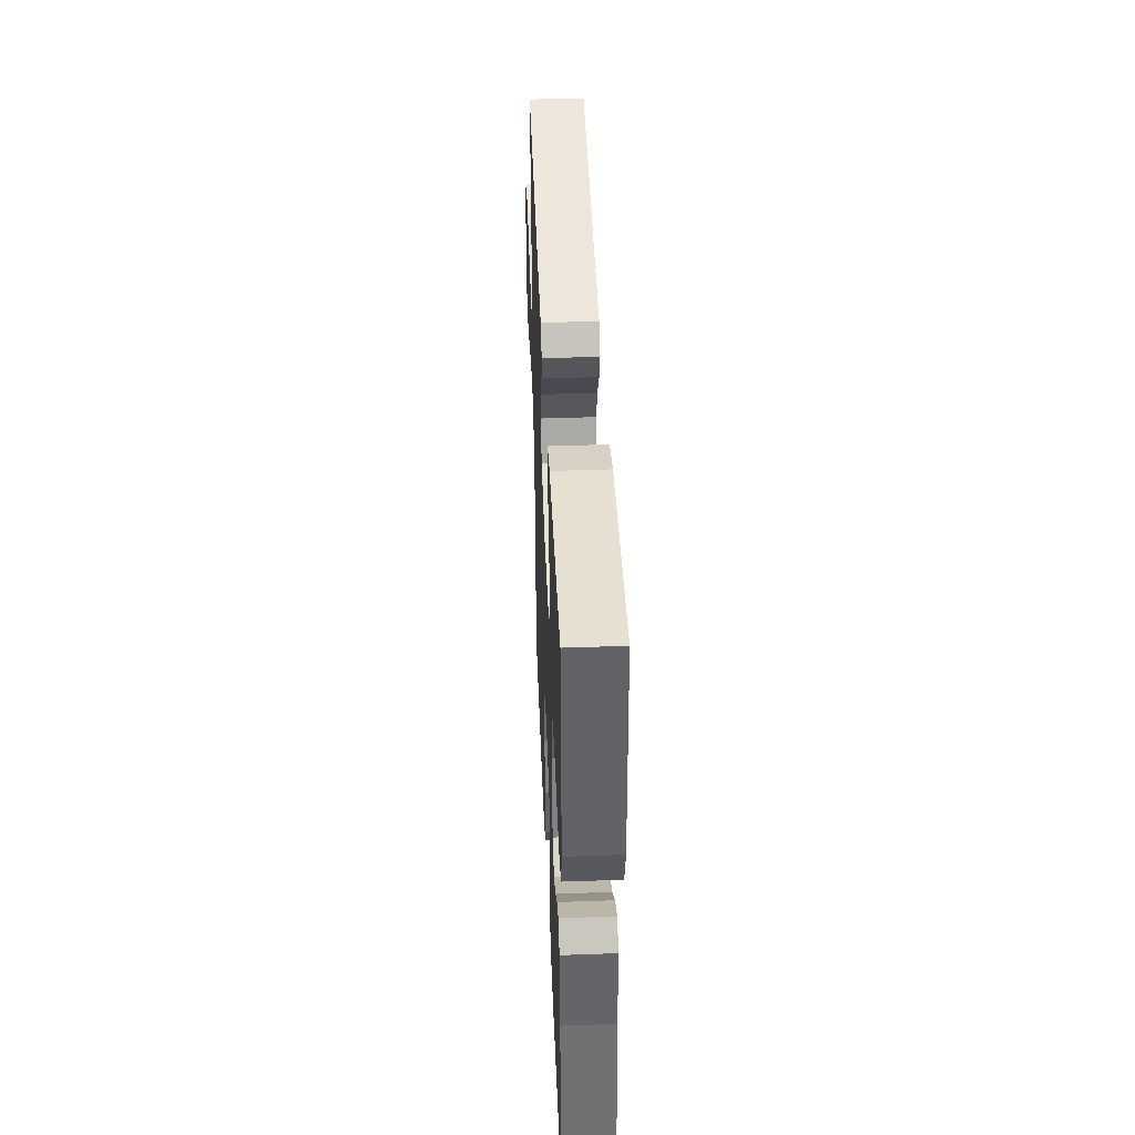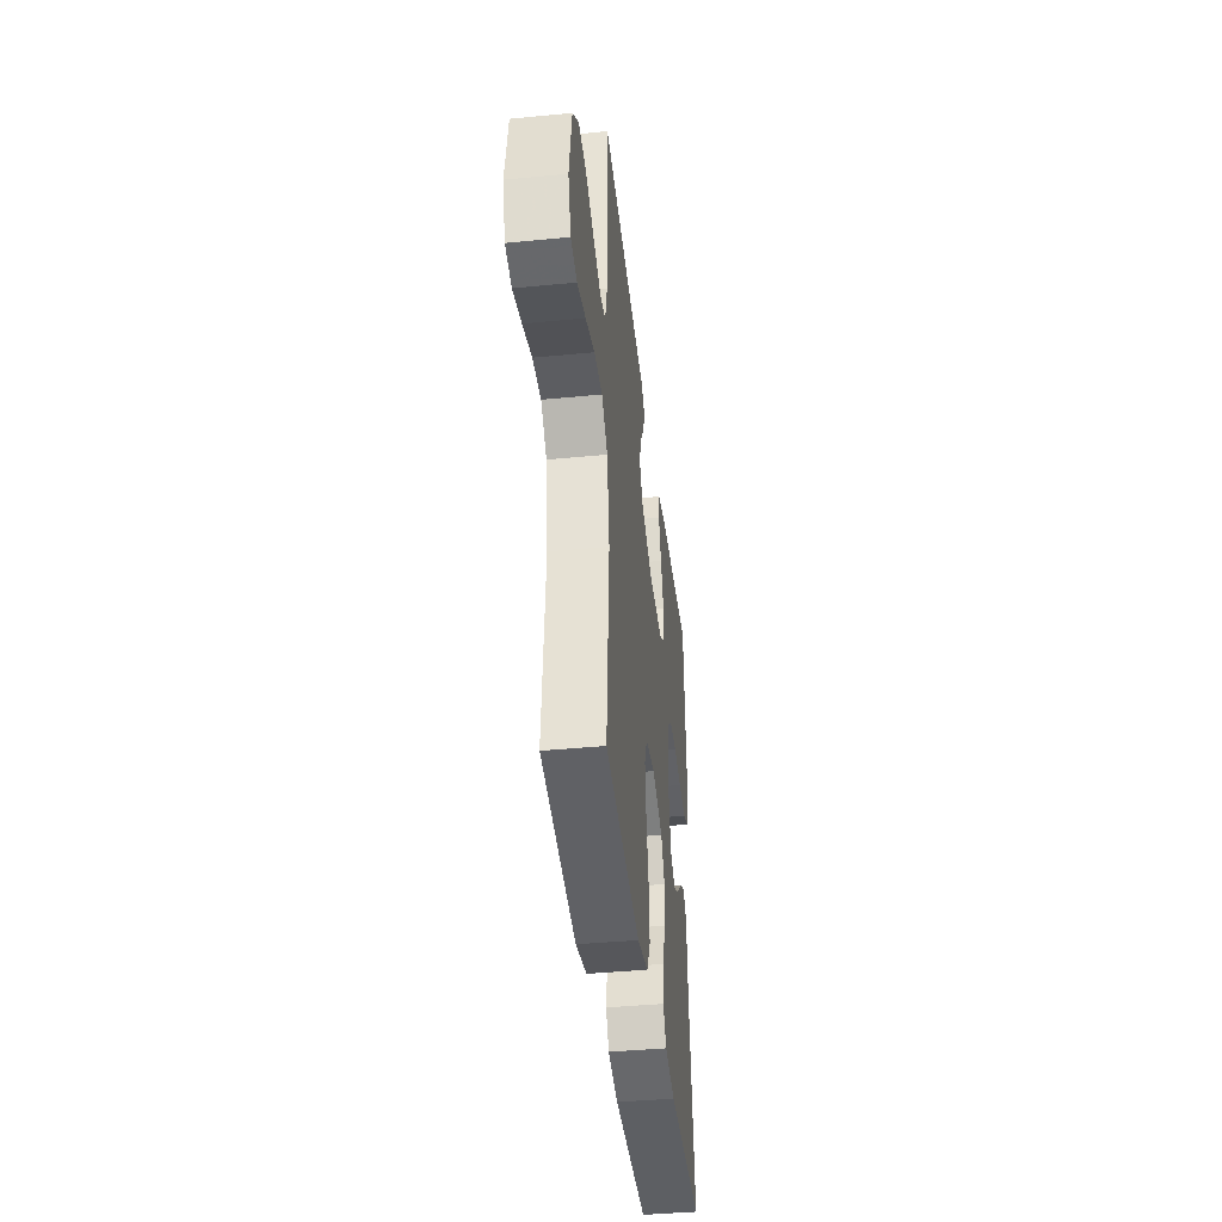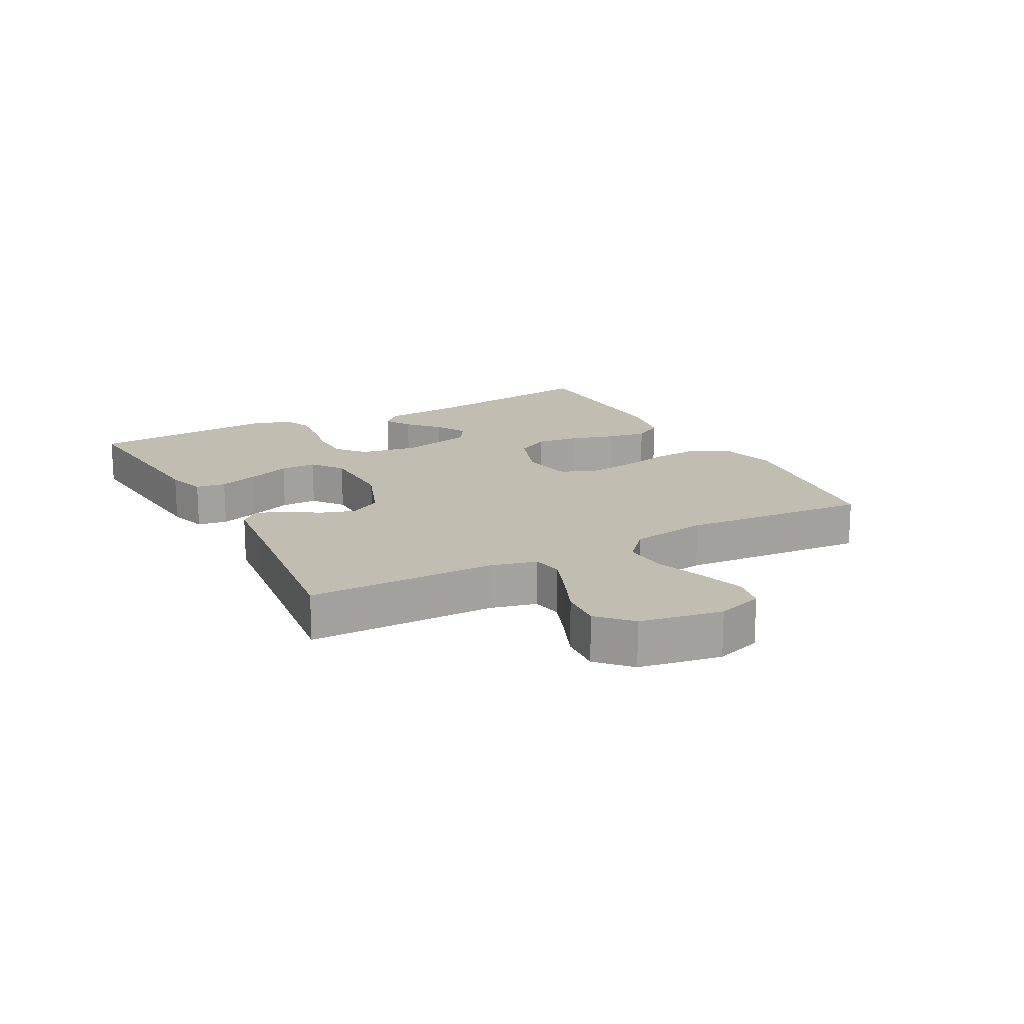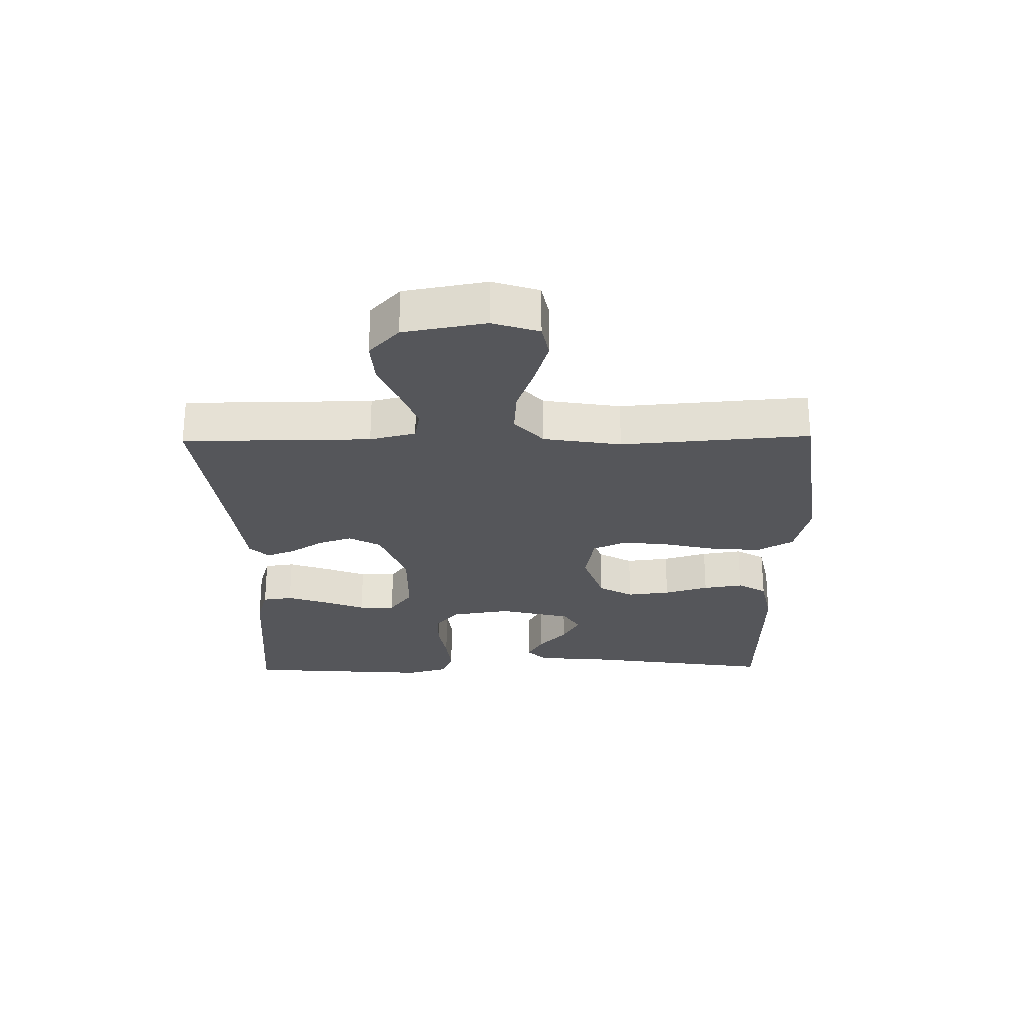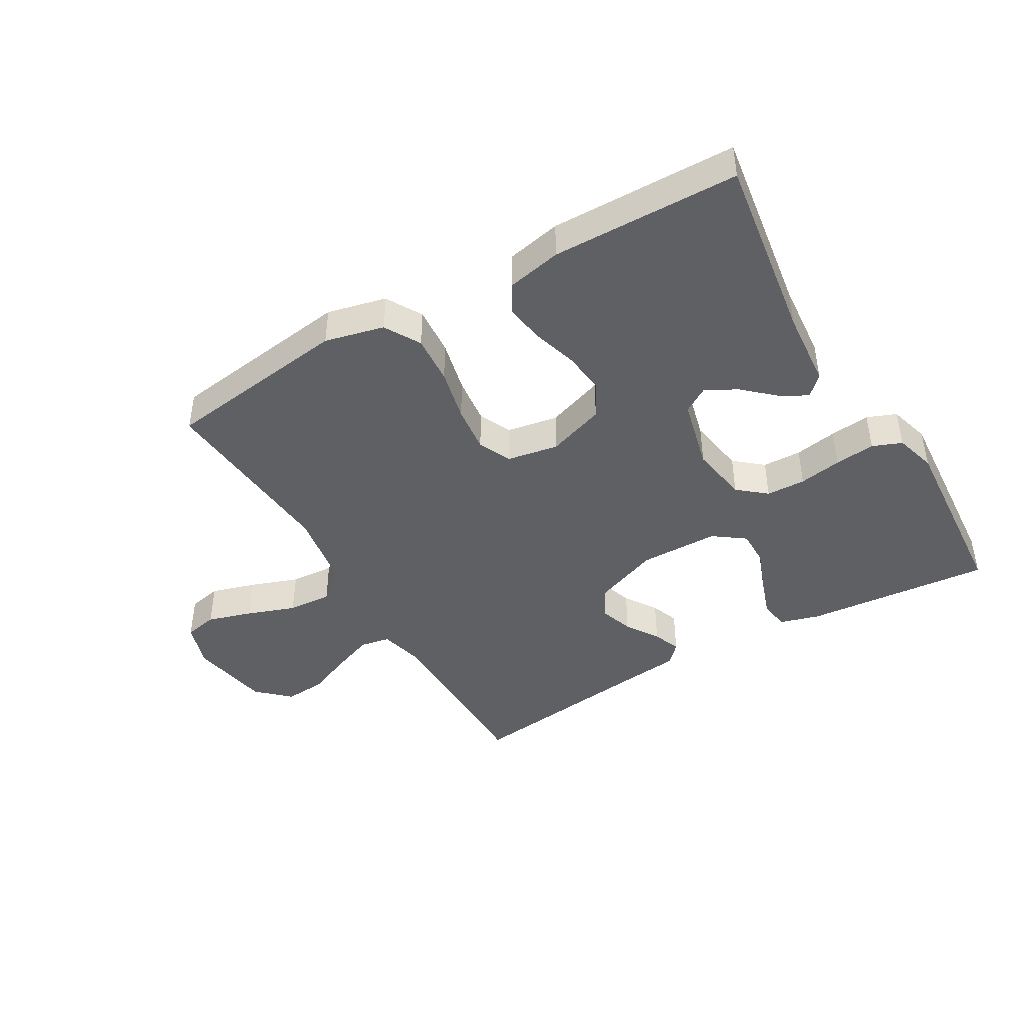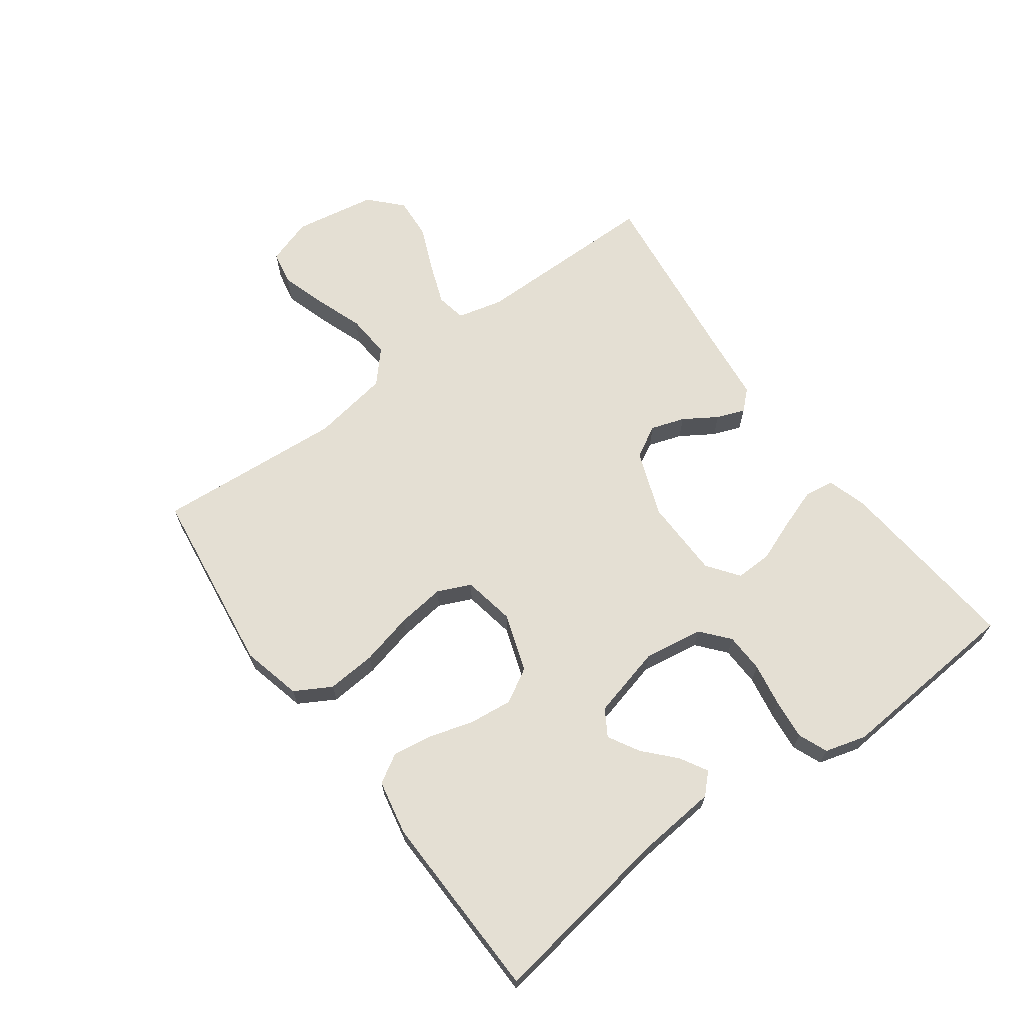
<metadata>
{"format":"obj","ext":"obj","renderer":"f3d","projection":"perspective","resolution":1024,"background":"white","views":[{"elev":43.6,"azim":-92.4,"up":"+Z"},{"elev":-41.0,"azim":96.7,"up":"+Z"},{"elev":16.8,"azim":61.8,"up":"+Y"},{"elev":-26.1,"azim":91.0,"up":"+Y"},{"elev":-43.6,"azim":-149.6,"up":"+Y"},{"elev":66.7,"azim":-126.4,"up":"+Y"}]}
</metadata>
<code>
v -0.5 0.07 0.5
v -0.2 0.07 0.473
v -0.136 0.07 0.454
v -0.129 0.07 0.406
v -0.151 0.07 0.342
v -0.177 0.07 0.274
v -0.178 0.07 0.216
v -0.128 0.07 0.179
v 0 0.07 0.177
v 0.105 0.07 0.217
v 0.133 0.07 0.268
v 0.115 0.07 0.322
v 0.081 0.07 0.375
v 0.064 0.07 0.42
v 0.093 0.07 0.451
v 0.2 0.07 0.463
v 0.5 0.07 0.5
v 0.501 0.07 0.2
v 0.519 0.07 0.127
v 0.567 0.07 0.118
v 0.633 0.07 0.143
v 0.706 0.07 0.174
v 0.773 0.07 0.179
v 0.824 0.07 0.131
v 0.847 0.07 0
v 0.823 0.07 -0.074
v 0.769 0.07 -0.085
v 0.697 0.07 -0.063
v 0.619 0.07 -0.035
v 0.548 0.07 -0.03
v 0.497 0.07 -0.076
v 0.477 0.07 -0.2
v 0.5 0.07 -0.5
v 0.2 0.07 -0.54
v 0.105 0.07 -0.517
v 0.072 0.07 -0.459
v 0.078 0.07 -0.38
v 0.098 0.07 -0.295
v 0.107 0.07 -0.219
v 0.083 0.07 -0.166
v 0 0.07 -0.151
v -0.093 0.07 -0.183
v -0.124 0.07 -0.238
v -0.116 0.07 -0.307
v -0.095 0.07 -0.378
v -0.085 0.07 -0.442
v -0.112 0.07 -0.488
v -0.2 0.07 -0.506
v -0.5 0.07 -0.5
v -0.455 0.07 -0.2
v -0.444 0.07 -0.075
v -0.413 0.07 -0.044
v -0.369 0.07 -0.069
v -0.32 0.07 -0.114
v -0.27 0.07 -0.142
v -0.228 0.07 -0.116
v -0.199 0.07 0
v -0.214 0.07 0.094
v -0.259 0.07 0.132
v -0.322 0.07 0.134
v -0.391 0.07 0.122
v -0.456 0.07 0.115
v -0.503 0.07 0.134
v -0.522 0.07 0.2
v -0.5 0 0.5
v -0.2 0 0.473
v -0.136 0 0.454
v -0.129 0 0.406
v -0.151 0 0.342
v -0.177 0 0.274
v -0.178 0 0.216
v -0.128 0 0.179
v 0 0 0.177
v 0.105 0 0.217
v 0.133 0 0.268
v 0.115 0 0.322
v 0.081 0 0.375
v 0.064 0 0.42
v 0.093 0 0.451
v 0.2 0 0.463
v 0.5 0 0.5
v 0.501 0 0.2
v 0.519 0 0.127
v 0.567 0 0.118
v 0.633 0 0.143
v 0.706 0 0.174
v 0.773 0 0.179
v 0.824 0 0.131
v 0.847 0 0
v 0.823 0 -0.074
v 0.769 0 -0.085
v 0.697 0 -0.063
v 0.619 0 -0.035
v 0.548 0 -0.03
v 0.497 0 -0.076
v 0.477 0 -0.2
v 0.5 0 -0.5
v 0.2 0 -0.54
v 0.105 0 -0.517
v 0.072 0 -0.459
v 0.078 0 -0.38
v 0.098 0 -0.295
v 0.107 0 -0.219
v 0.083 0 -0.166
v 0 0 -0.151
v -0.093 0 -0.183
v -0.124 0 -0.238
v -0.116 0 -0.307
v -0.095 0 -0.378
v -0.085 0 -0.442
v -0.112 0 -0.488
v -0.2 0 -0.506
v -0.5 0 -0.5
v -0.455 0 -0.2
v -0.444 0 -0.075
v -0.413 0 -0.044
v -0.369 0 -0.069
v -0.32 0 -0.114
v -0.27 0 -0.142
v -0.228 0 -0.116
v -0.199 0 0
v -0.214 0 0.094
v -0.259 0 0.132
v -0.322 0 0.134
v -0.391 0 0.122
v -0.456 0 0.115
v -0.503 0 0.134
v -0.522 0 0.2
f 4 5 6
f 3 4 6
f 2 3 6
f 1 2 6
f 64 1 6
f 63 64 6
f 62 63 6
f 61 62 6
f 60 61 6
f 59 60 6 7
f 58 59 7 8
f 57 58 8 9
f 56 57 9 10
f 52 53 54
f 51 52 54
f 50 51 54
f 50 54 55
f 49 50 55
f 48 49 55
f 47 48 55
f 46 47 55
f 45 46 55
f 44 45 55
f 43 44 55 56
f 36 37 38
f 35 36 38
f 34 35 38
f 33 34 38
f 32 33 38
f 31 32 38 39
f 30 31 39 40
f 27 28 29
f 26 27 29
f 25 26 29
f 24 25 29
f 23 24 29
f 22 23 29
f 21 22 29
f 20 21 29 30
f 30 40 41
f 20 30 41
f 19 20 41
f 16 17 18
f 16 18 19
f 15 16 19
f 14 15 19
f 13 14 19
f 12 13 19
f 42 43 56 10
f 42 10 11
f 41 42 11
f 19 41 11
f 11 12 19
f 70 69 68
f 70 68 67
f 70 67 66
f 70 66 65
f 70 65 128
f 70 128 127
f 70 127 126
f 70 126 125
f 70 125 124
f 71 70 124 123
f 72 71 123 122
f 73 72 122 121
f 74 73 121 120
f 118 117 116
f 118 116 115
f 118 115 114
f 119 118 114
f 119 114 113
f 119 113 112
f 119 112 111
f 119 111 110
f 119 110 109
f 119 109 108
f 120 119 108 107
f 102 101 100
f 102 100 99
f 102 99 98
f 102 98 97
f 102 97 96
f 103 102 96 95
f 104 103 95 94
f 93 92 91
f 93 91 90
f 93 90 89
f 93 89 88
f 93 88 87
f 93 87 86
f 93 86 85
f 94 93 85 84
f 105 104 94
f 105 94 84
f 105 84 83
f 82 81 80
f 83 82 80
f 83 80 79
f 83 79 78
f 83 78 77
f 83 77 76
f 74 120 107 106
f 75 74 106
f 75 106 105
f 75 105 83
f 83 76 75
f 1 65 66 2
f 2 66 67 3
f 3 67 68 4
f 4 68 69 5
f 5 69 70 6
f 6 70 71 7
f 7 71 72 8
f 8 72 73 9
f 9 73 74 10
f 10 74 75 11
f 11 75 76 12
f 12 76 77 13
f 13 77 78 14
f 14 78 79 15
f 15 79 80 16
f 16 80 81 17
f 17 81 82 18
f 18 82 83 19
f 19 83 84 20
f 20 84 85 21
f 21 85 86 22
f 22 86 87 23
f 23 87 88 24
f 24 88 89 25
f 25 89 90 26
f 26 90 91 27
f 27 91 92 28
f 28 92 93 29
f 29 93 94 30
f 30 94 95 31
f 31 95 96 32
f 32 96 97 33
f 33 97 98 34
f 34 98 99 35
f 35 99 100 36
f 36 100 101 37
f 37 101 102 38
f 38 102 103 39
f 39 103 104 40
f 40 104 105 41
f 41 105 106 42
f 42 106 107 43
f 43 107 108 44
f 44 108 109 45
f 45 109 110 46
f 46 110 111 47
f 47 111 112 48
f 48 112 113 49
f 49 113 114 50
f 50 114 115 51
f 51 115 116 52
f 52 116 117 53
f 53 117 118 54
f 54 118 119 55
f 55 119 120 56
f 56 120 121 57
f 57 121 122 58
f 58 122 123 59
f 59 123 124 60
f 60 124 125 61
f 61 125 126 62
f 62 126 127 63
f 63 127 128 64
f 64 128 65 1

</code>
